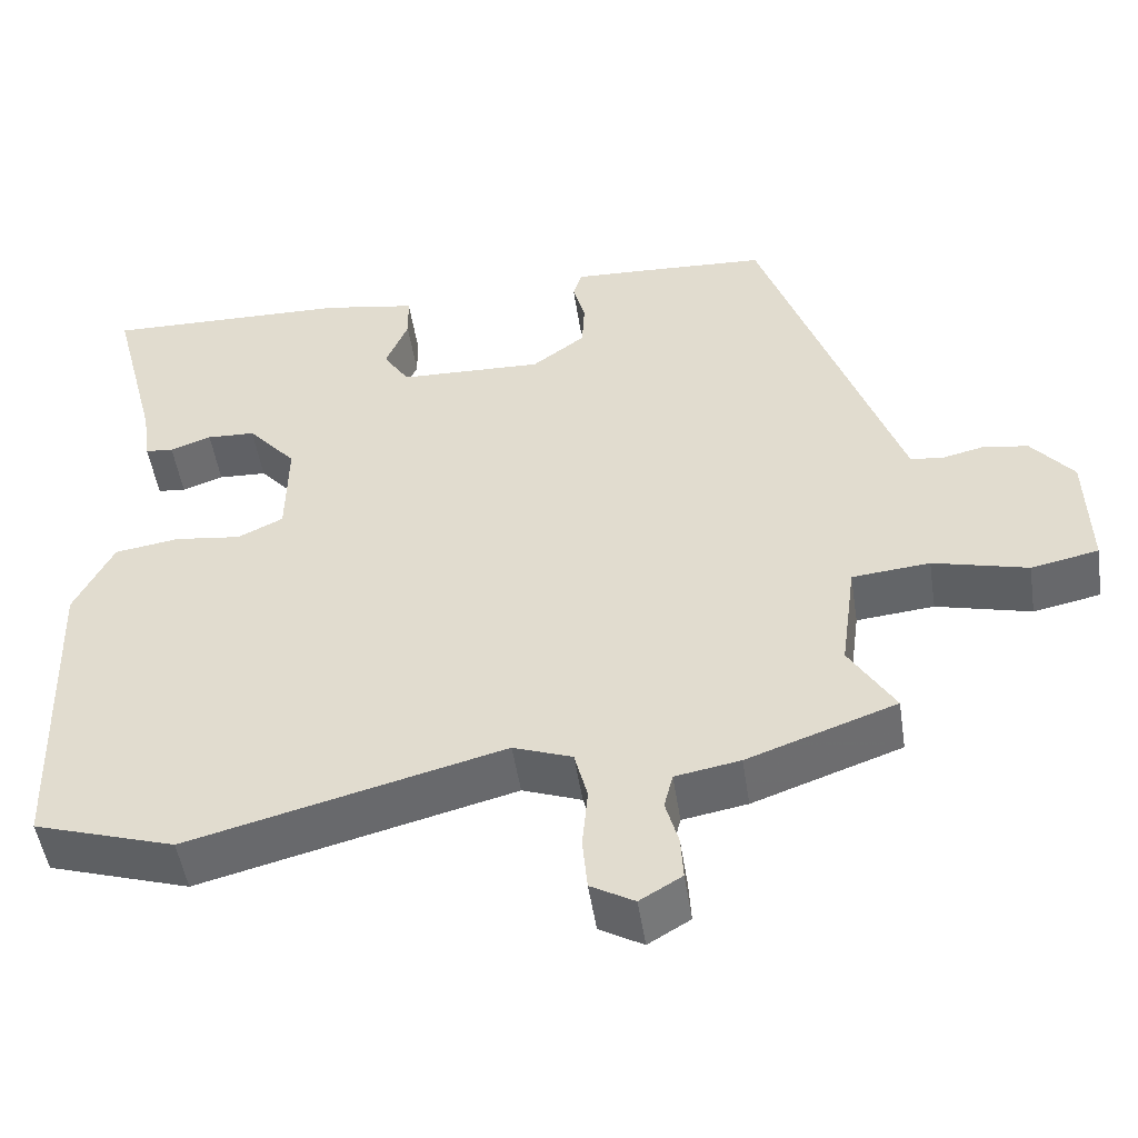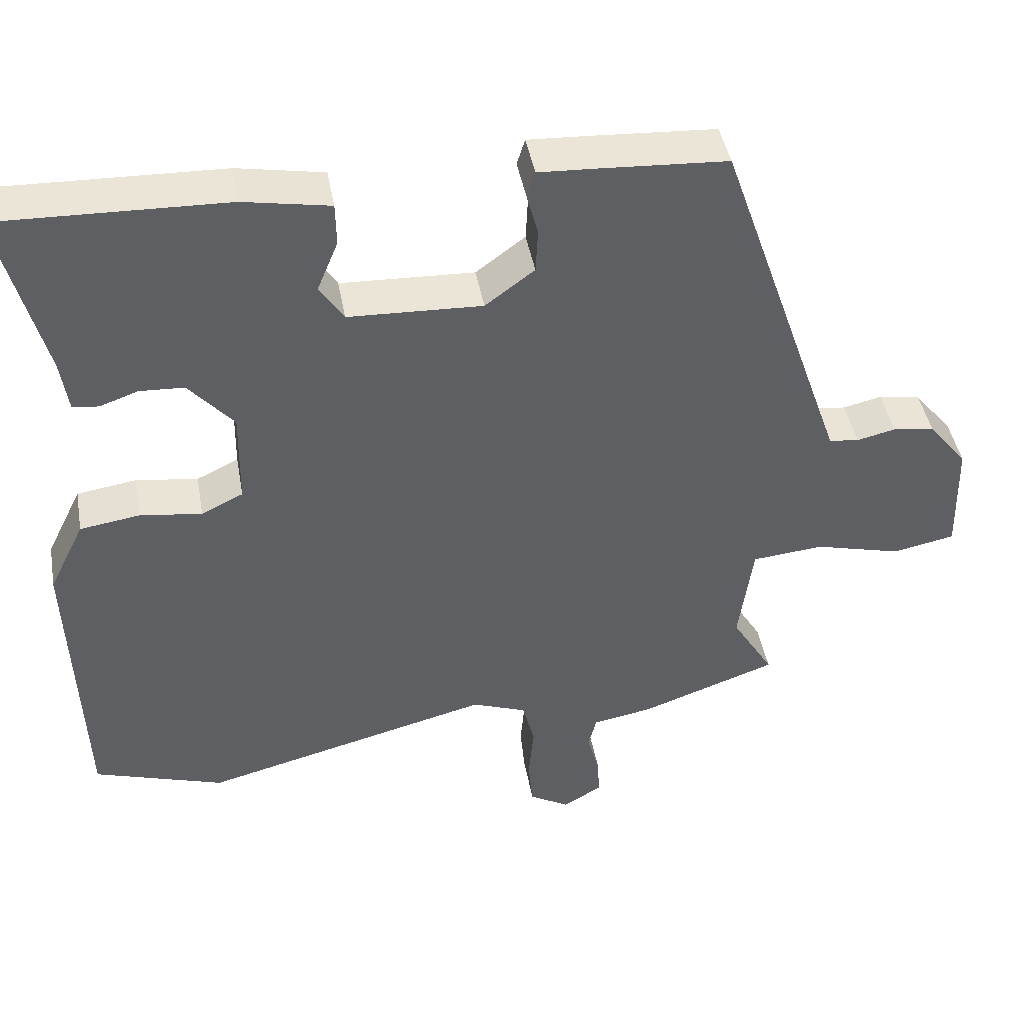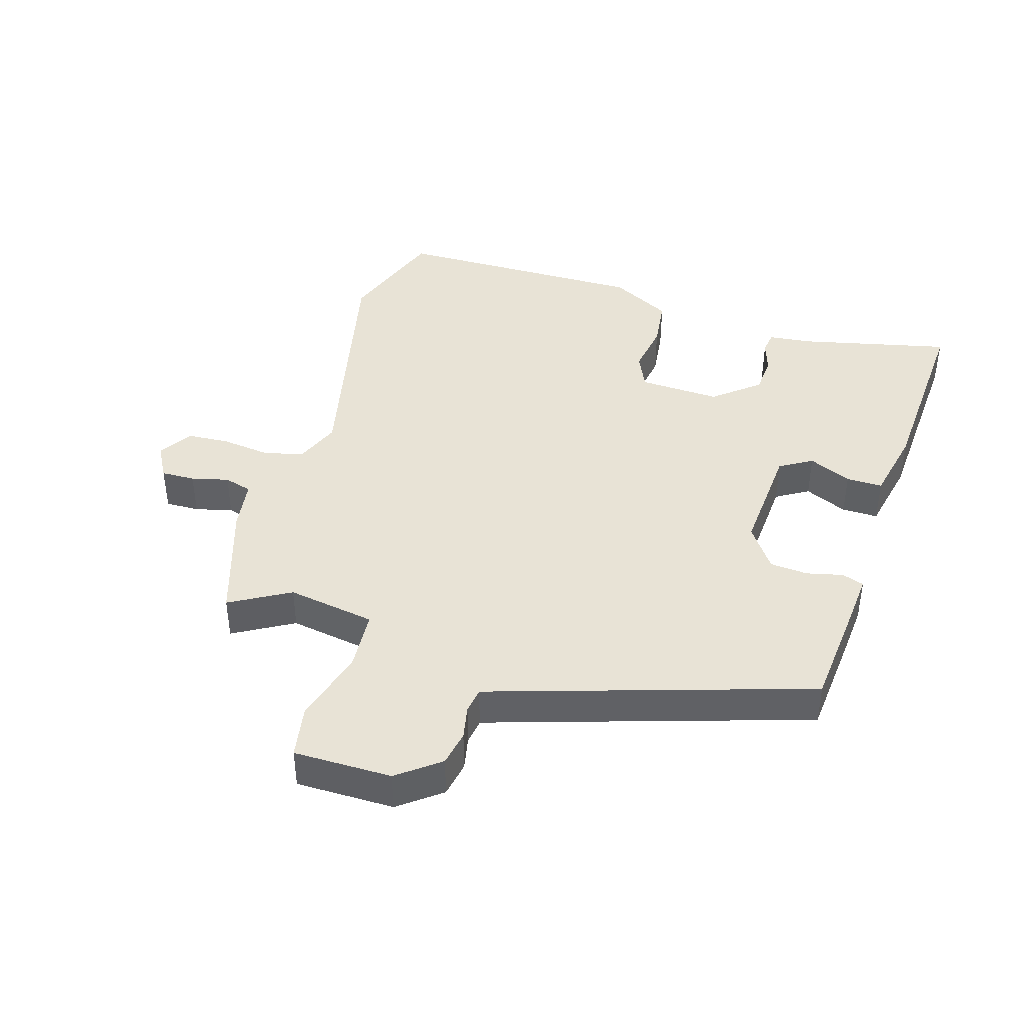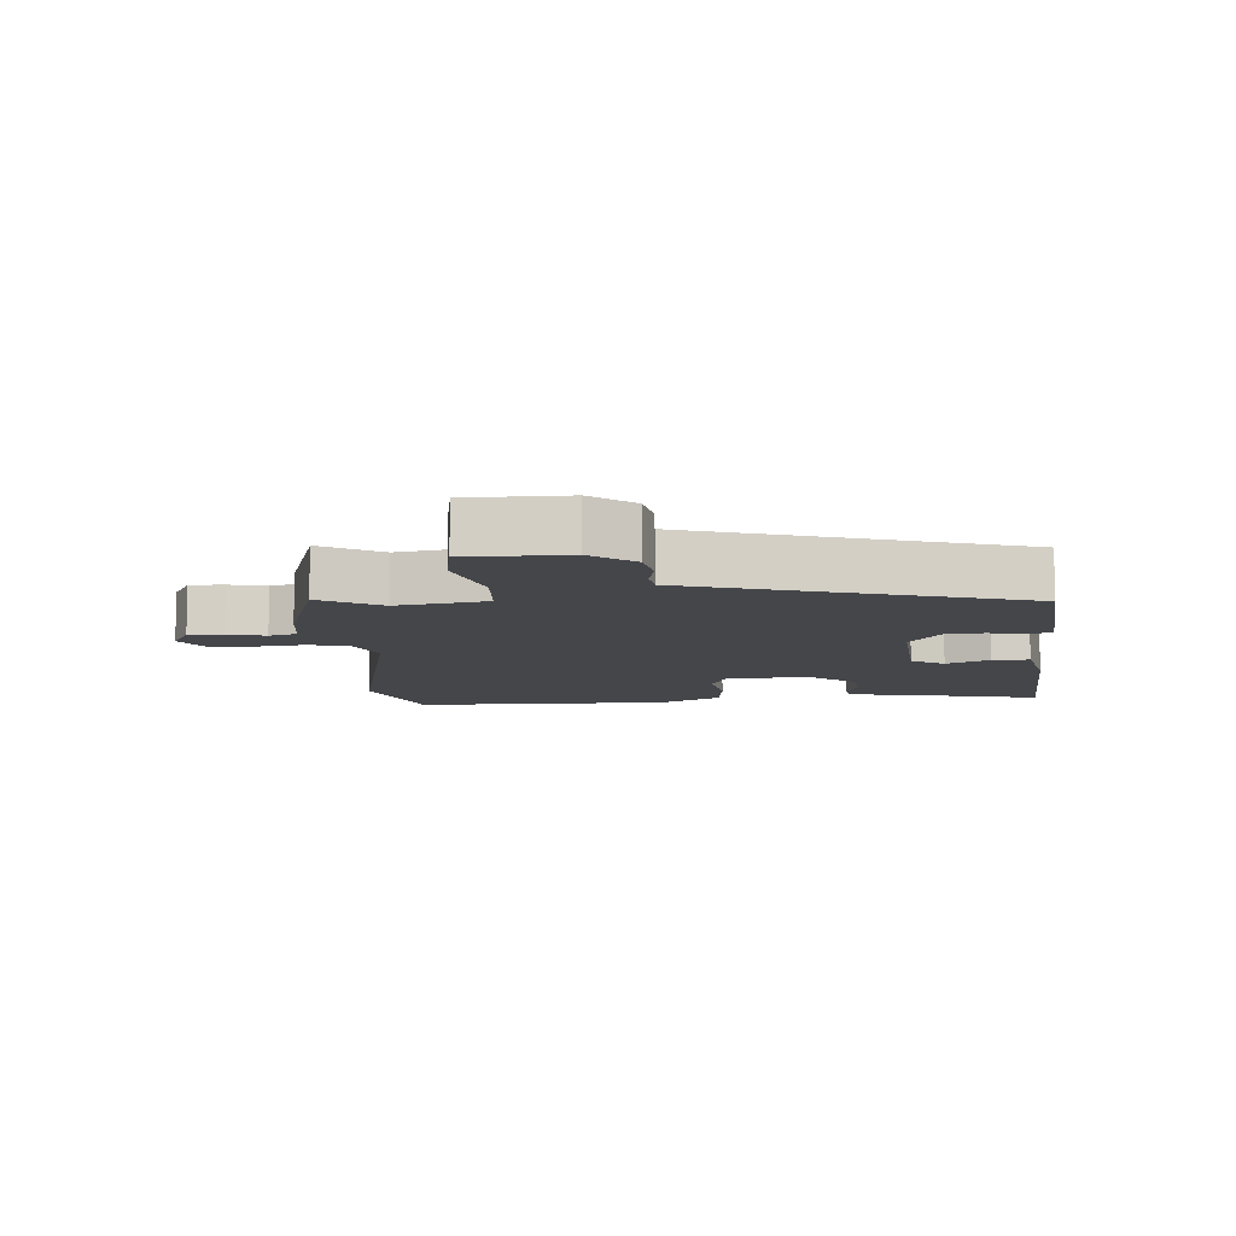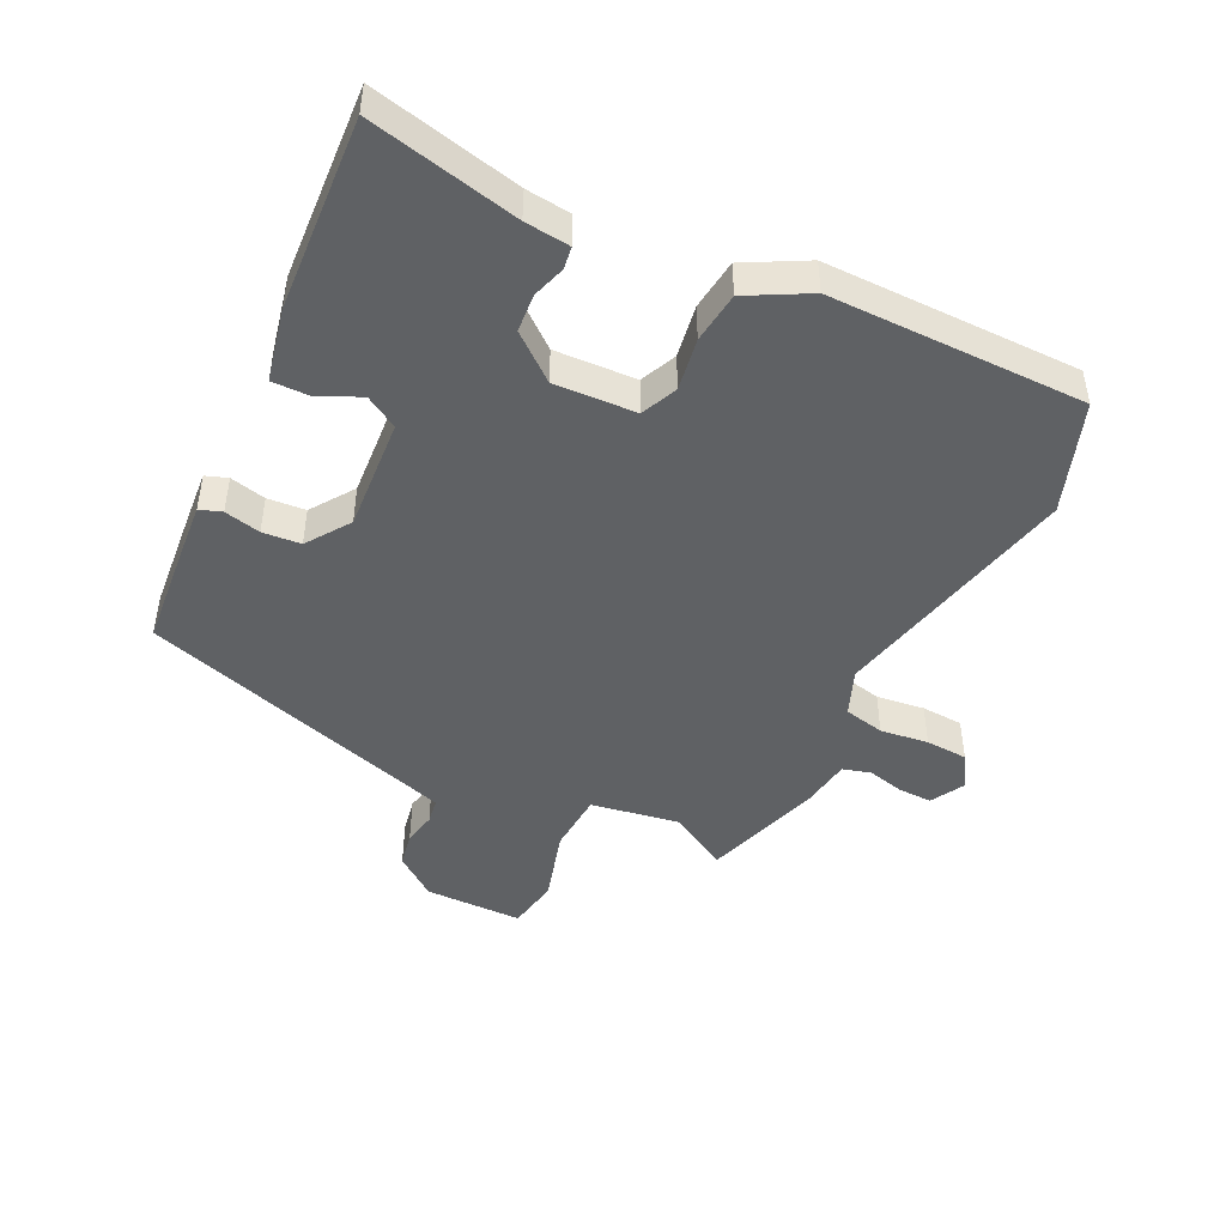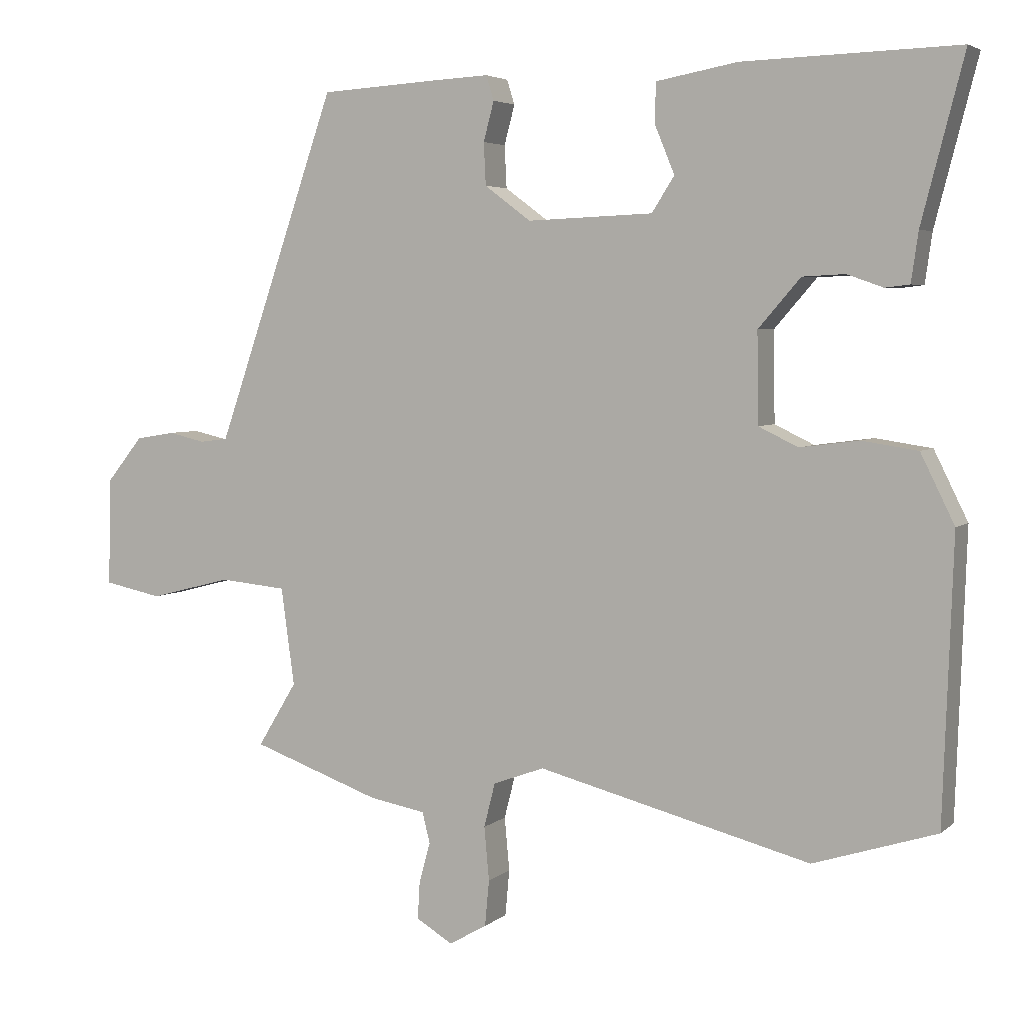
<metadata>
{"format":"obj","ext":"obj","renderer":"f3d","projection":"perspective","resolution":1024,"background":"white","views":[{"elev":-50.2,"azim":-171.3,"up":"+Z"},{"elev":43.7,"azim":169.9,"up":"+Z"},{"elev":41.8,"azim":-71.5,"up":"+Y"},{"elev":-9.6,"azim":-83.7,"up":"+Y"},{"elev":-46.2,"azim":65.8,"up":"+Y"},{"elev":4.5,"azim":24.1,"up":"+Z"}]}
</metadata>
<code>
v -0.393 0.07 0.488
v -0.225 0.07 0.498
v -0.145 0.07 0.502
v -0.134 0.07 0.467
v -0.149 0.07 0.411
v -0.146 0.07 0.351
v -0.08 0.07 0.302
v 0.099 0.07 0.309
v 0.131 0.07 0.359
v 0.103 0.07 0.427
v 0.104 0.07 0.484
v 0.22 0.07 0.505
v 0.525 0.07 0.514
v 0.465 0.07 0.282
v 0.455 0.07 0.212
v 0.42 0.07 0.208
v 0.369 0.07 0.226
v 0.309 0.07 0.223
v 0.249 0.07 0.154
v 0.251 0.07 0.026
v 0.307 0.07 -0.001
v 0.39 0.07 0.01
v 0.47 0.07 -0.002
v 0.518 0.07 -0.099
v 0.504 0.07 -0.499
v 0.329 0.07 -0.555
v -0.06 0.07 -0.456
v -0.133 0.07 -0.483
v -0.149 0.07 -0.546
v -0.142 0.07 -0.622
v -0.148 0.07 -0.688
v -0.202 0.07 -0.719
v -0.254 0.07 -0.688
v -0.251 0.07 -0.635
v -0.235 0.07 -0.577
v -0.246 0.07 -0.533
v -0.326 0.07 -0.519
v -0.51 0.07 -0.454
v -0.454 0.07 -0.362
v -0.473 0.07 -0.223
v -0.569 0.07 -0.214
v -0.686 0.07 -0.244
v -0.769 0.07 -0.227
v -0.765 0.07 -0.073
v -0.713 0.07 -0.009
v -0.657 0.07 0
v -0.605 0.07 -0.012
v -0.565 0.07 -0.007
v -0.545 0.07 0.05
v -0.393 0 0.488
v -0.225 0 0.498
v -0.145 0 0.502
v -0.134 0 0.467
v -0.149 0 0.411
v -0.146 0 0.351
v -0.08 0 0.302
v 0.099 0 0.309
v 0.131 0 0.359
v 0.103 0 0.427
v 0.104 0 0.484
v 0.22 0 0.505
v 0.525 0 0.514
v 0.465 0 0.282
v 0.455 0 0.212
v 0.42 0 0.208
v 0.369 0 0.226
v 0.309 0 0.223
v 0.249 0 0.154
v 0.251 0 0.026
v 0.307 0 -0.001
v 0.39 0 0.01
v 0.47 0 -0.002
v 0.518 0 -0.099
v 0.504 0 -0.499
v 0.329 0 -0.555
v -0.06 0 -0.456
v -0.133 0 -0.483
v -0.149 0 -0.546
v -0.142 0 -0.622
v -0.148 0 -0.688
v -0.202 0 -0.719
v -0.254 0 -0.688
v -0.251 0 -0.635
v -0.235 0 -0.577
v -0.246 0 -0.533
v -0.326 0 -0.519
v -0.51 0 -0.454
v -0.454 0 -0.362
v -0.473 0 -0.223
v -0.569 0 -0.214
v -0.686 0 -0.244
v -0.769 0 -0.227
v -0.765 0 -0.073
v -0.713 0 -0.009
v -0.657 0 0
v -0.605 0 -0.012
v -0.565 0 -0.007
v -0.545 0 0.05
f 45 46 47
f 44 45 47
f 43 44 47
f 42 43 47
f 41 42 47
f 40 41 47 48
f 36 37 38 39
f 36 39 40
f 33 34 35
f 32 33 35
f 31 32 35
f 30 31 35
f 29 30 35
f 28 29 35 36
f 25 26 27
f 24 25 27
f 23 24 27
f 22 23 27
f 21 22 27
f 20 21 27 28
f 40 48 49
f 36 40 49
f 28 36 49
f 20 28 49
f 19 20 49
f 14 15 16 17
f 14 17 18
f 13 14 18
f 12 13 18
f 11 12 18
f 10 11 18
f 9 10 18
f 3 4 5
f 2 3 5
f 1 2 5
f 49 1 5
f 49 5 6
f 8 9 18 19
f 7 8 19 49
f 6 7 49
f 96 95 94
f 96 94 93
f 96 93 92
f 96 92 91
f 96 91 90
f 97 96 90 89
f 88 87 86 85
f 89 88 85
f 84 83 82
f 84 82 81
f 84 81 80
f 84 80 79
f 84 79 78
f 85 84 78 77
f 76 75 74
f 76 74 73
f 76 73 72
f 76 72 71
f 76 71 70
f 77 76 70 69
f 98 97 89
f 98 89 85
f 98 85 77
f 98 77 69
f 98 69 68
f 66 65 64 63
f 67 66 63
f 67 63 62
f 67 62 61
f 67 61 60
f 67 60 59
f 67 59 58
f 54 53 52
f 54 52 51
f 54 51 50
f 54 50 98
f 55 54 98
f 68 67 58 57
f 98 68 57 56
f 98 56 55
f 1 50 51 2
f 2 51 52 3
f 3 52 53 4
f 4 53 54 5
f 5 54 55 6
f 6 55 56 7
f 7 56 57 8
f 8 57 58 9
f 9 58 59 10
f 10 59 60 11
f 11 60 61 12
f 12 61 62 13
f 13 62 63 14
f 14 63 64 15
f 15 64 65 16
f 16 65 66 17
f 17 66 67 18
f 18 67 68 19
f 19 68 69 20
f 20 69 70 21
f 21 70 71 22
f 22 71 72 23
f 23 72 73 24
f 24 73 74 25
f 25 74 75 26
f 26 75 76 27
f 27 76 77 28
f 28 77 78 29
f 29 78 79 30
f 30 79 80 31
f 31 80 81 32
f 32 81 82 33
f 33 82 83 34
f 34 83 84 35
f 35 84 85 36
f 36 85 86 37
f 37 86 87 38
f 38 87 88 39
f 39 88 89 40
f 40 89 90 41
f 41 90 91 42
f 42 91 92 43
f 43 92 93 44
f 44 93 94 45
f 45 94 95 46
f 46 95 96 47
f 47 96 97 48
f 48 97 98 49
f 49 98 50 1

</code>
